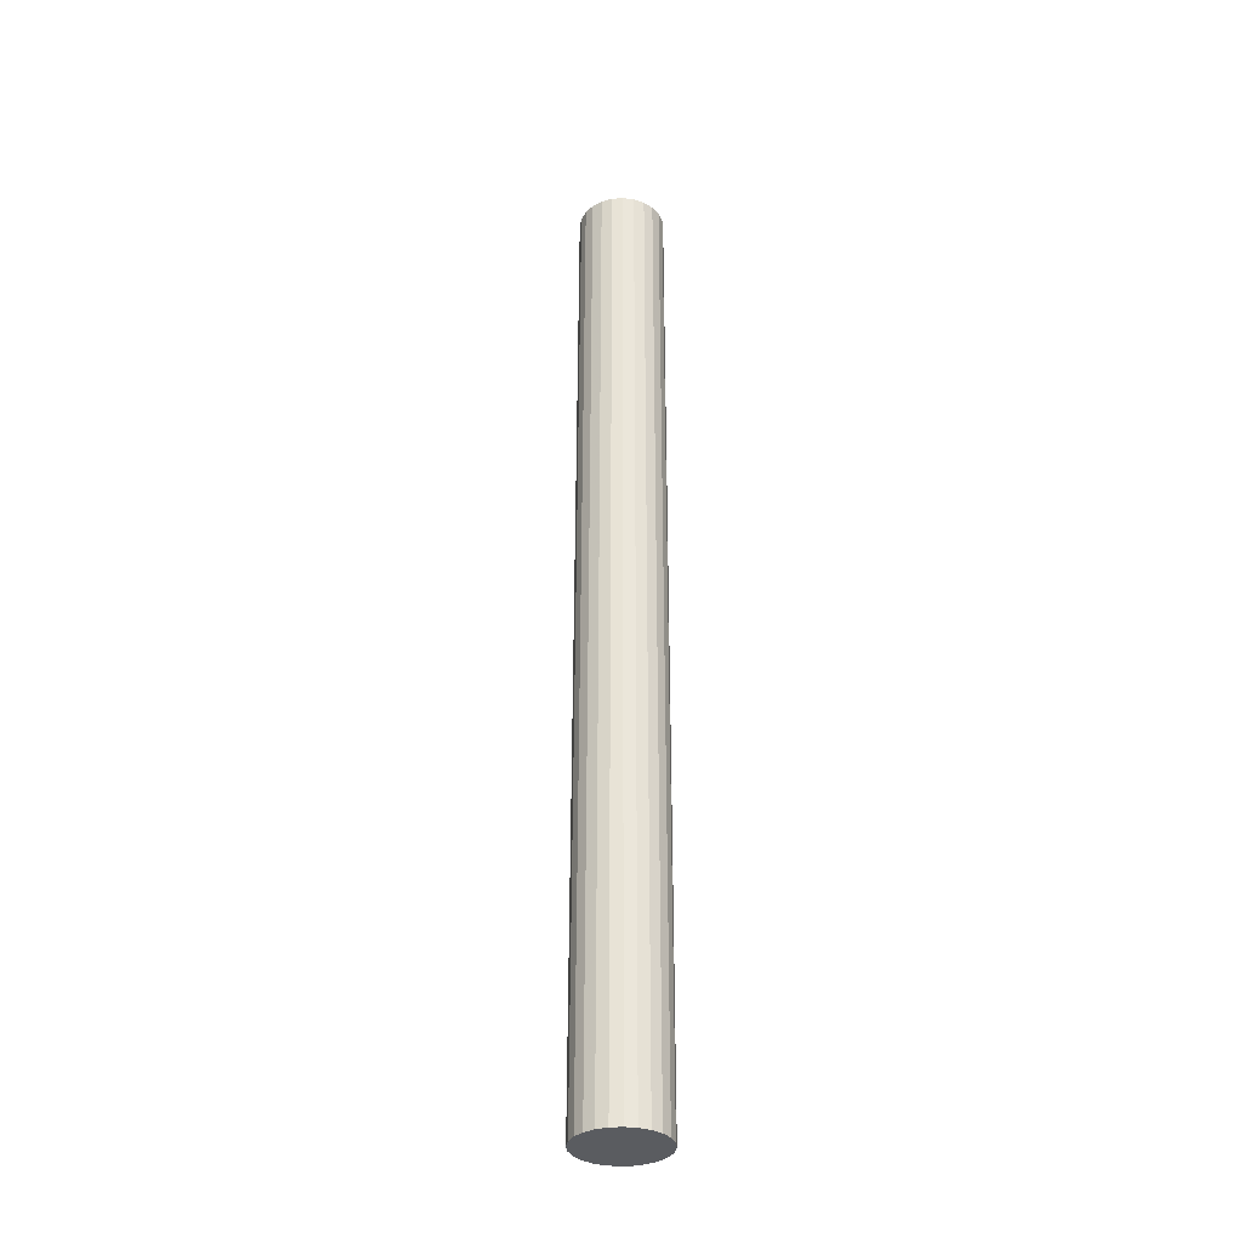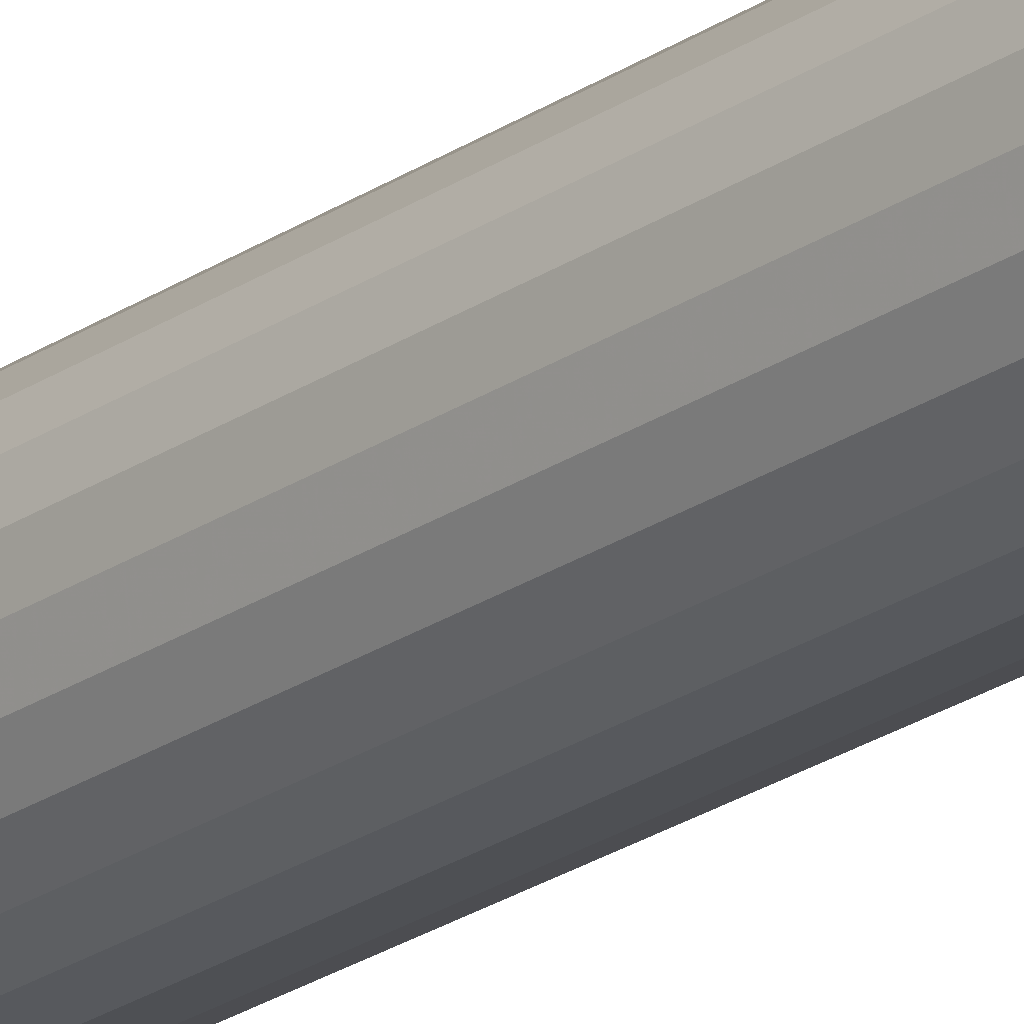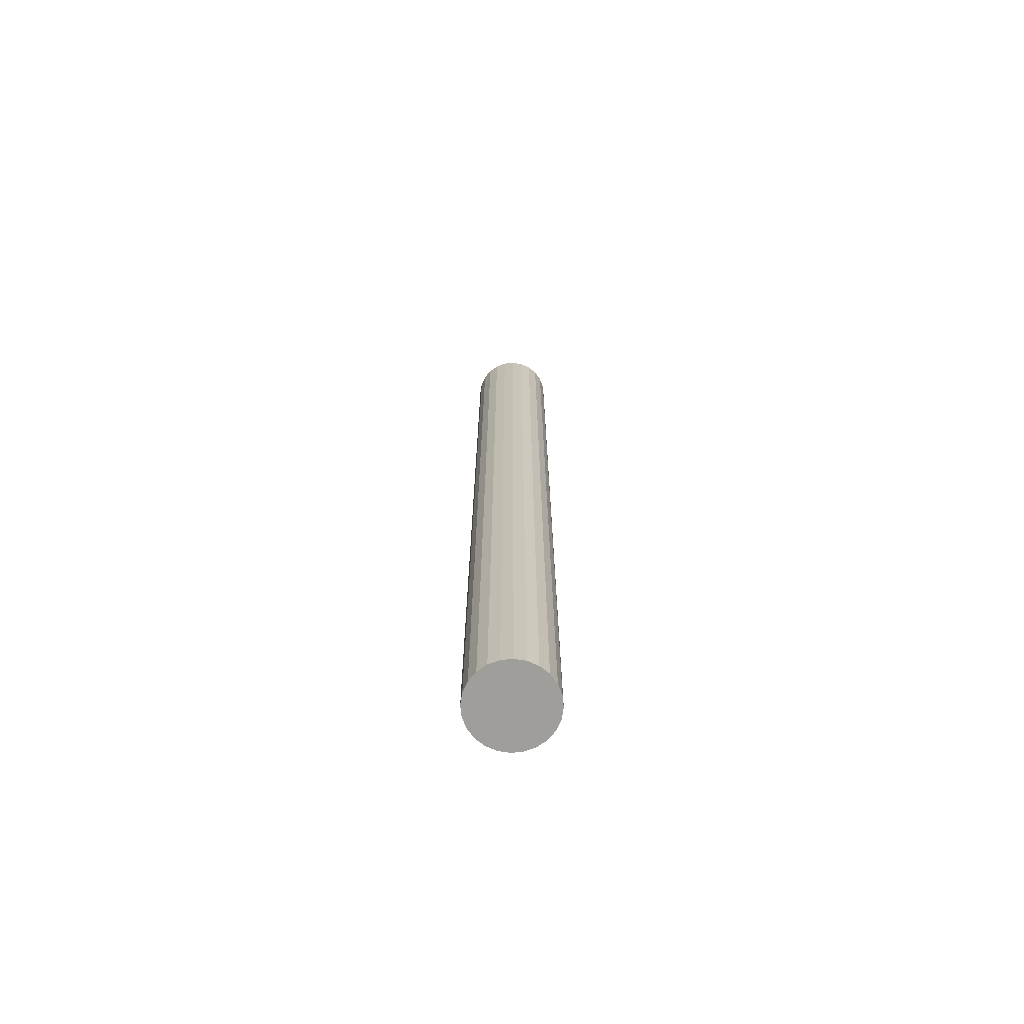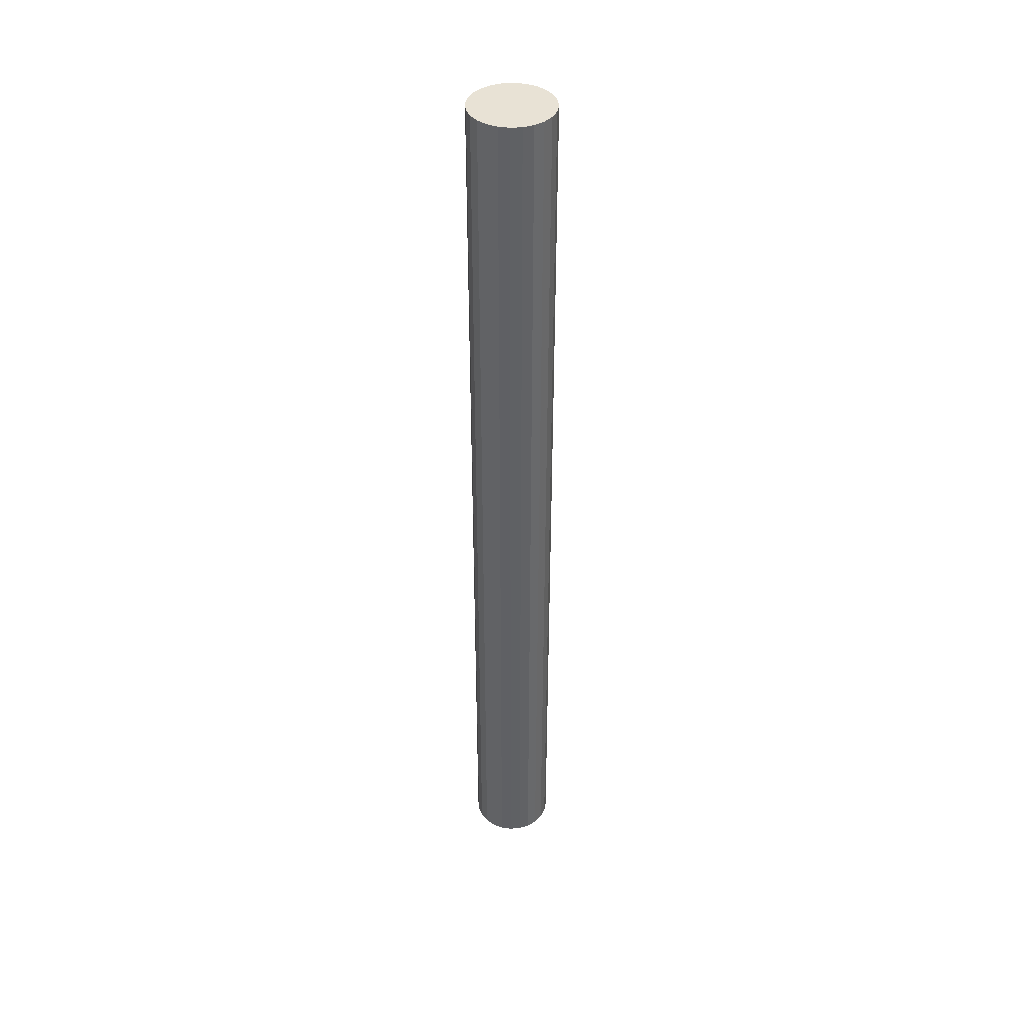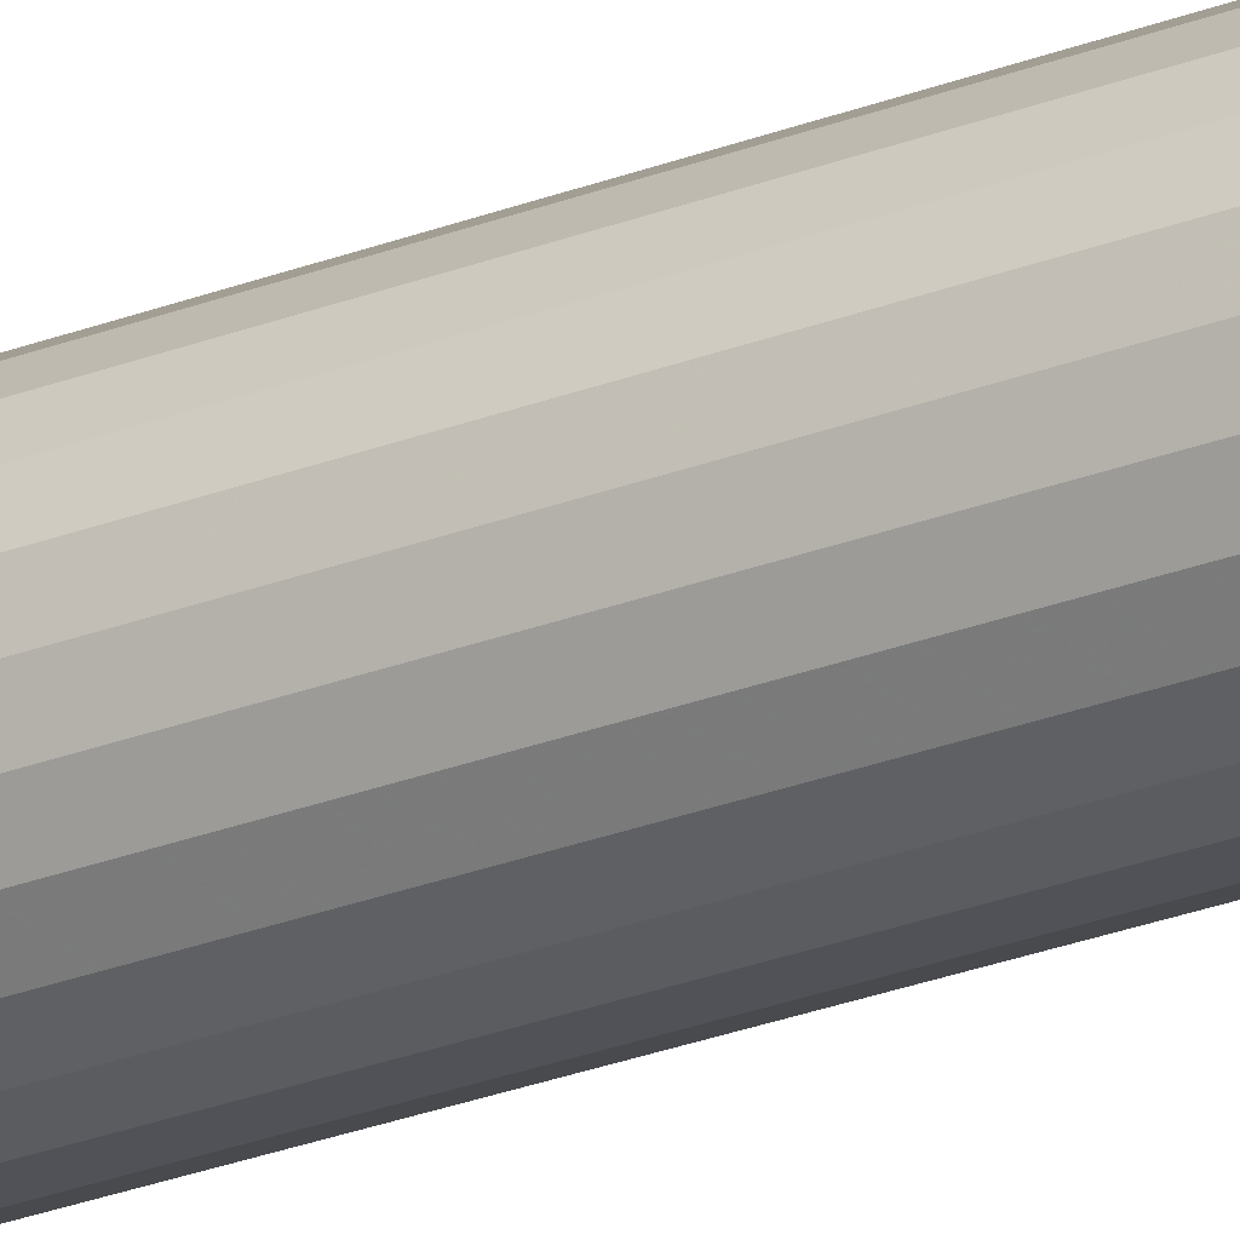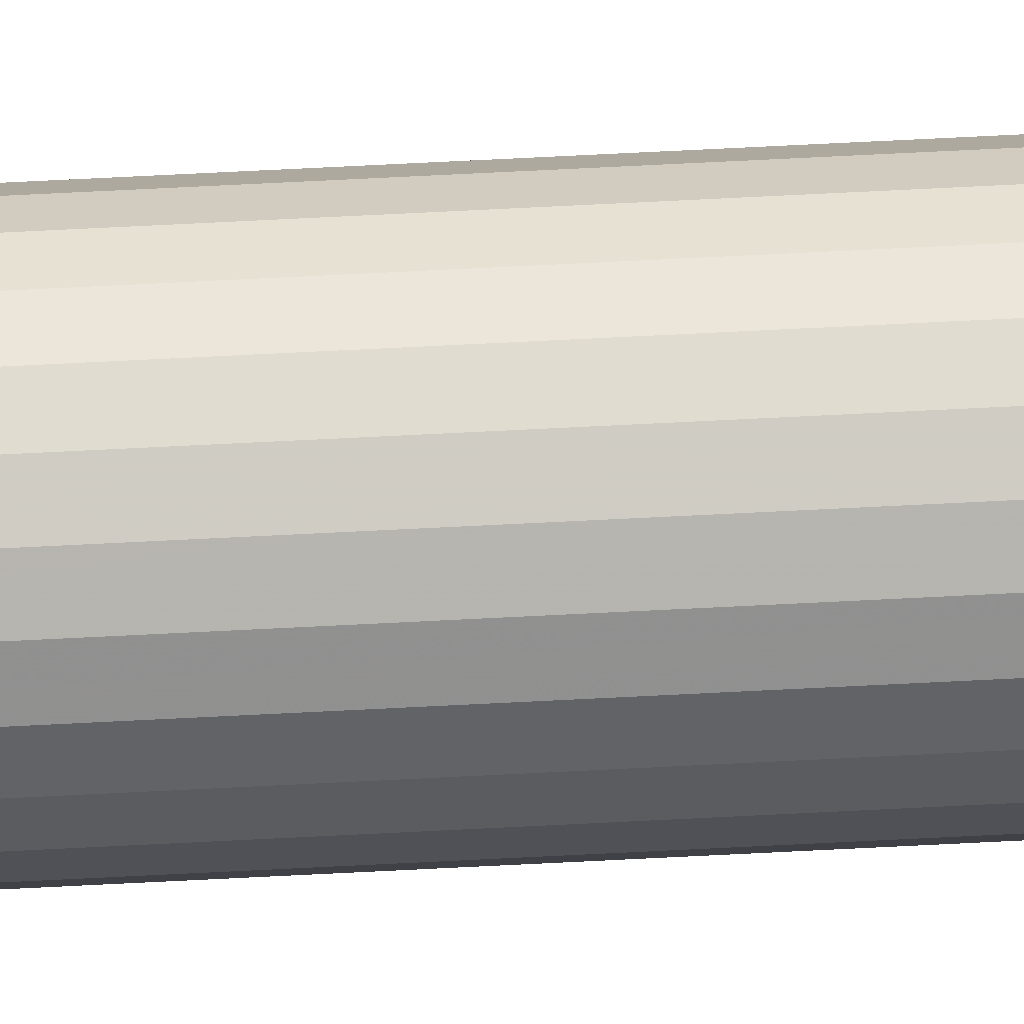
<metadata>
{"format":"obj","ext":"obj","renderer":"f3d","projection":"perspective","resolution":1024,"background":"white","views":[{"elev":-34.1,"azim":-152.0,"up":"+Y"},{"elev":-24.3,"azim":-42.1,"up":"+Z"},{"elev":-70.8,"azim":103.2,"up":"+Y"},{"elev":40.8,"azim":167.2,"up":"+Y"},{"elev":-28.5,"azim":-60.2,"up":"+Z"},{"elev":76.9,"azim":-92.8,"up":"+Z"}]}
</metadata>
<code>
v 0.2716 0.488 -0.1662
v 0.2779 -0.1085 -0.1636
v 0.2716 -0.1085 -0.1662
v 0.2779 0.488 -0.1636
v 0.2396 -0.1085 -0.1477
v 0.2396 -0.1085 -0.1342
v 0.2387 -0.1085 -0.1409
v 0.2422 -0.1085 -0.154
v 0.2422 -0.1085 -0.1278
v 0.2463 -0.1085 -0.1594
v 0.2463 -0.1085 -0.1224
v 0.2517 -0.1085 -0.1636
v 0.2517 -0.1085 -0.1183
v 0.2581 -0.1085 -0.1662
v 0.2581 -0.1085 -0.1157
v 0.2648 -0.1085 -0.1671
v 0.2648 -0.1085 -0.1148
v 0.2716 -0.1085 -0.1662
v 0.2716 -0.1085 -0.1157
v 0.2779 -0.1085 -0.1636
v 0.2779 -0.1085 -0.1183
v 0.2833 -0.1085 -0.1594
v 0.2833 -0.1085 -0.1224
v 0.2875 -0.1085 -0.154
v 0.2875 -0.1085 -0.1278
v 0.2901 -0.1085 -0.1477
v 0.2901 -0.1085 -0.1342
v 0.291 -0.1085 -0.1409
v 0.2648 0.488 -0.1671
v 0.2648 -0.1085 -0.1671
v 0.2396 0.488 -0.1342
v 0.2396 0.488 -0.1477
v 0.2387 0.488 -0.1409
v 0.2422 0.488 -0.1278
v 0.2422 0.488 -0.154
v 0.2463 0.488 -0.1224
v 0.2463 0.488 -0.1594
v 0.2517 0.488 -0.1636
v 0.2517 0.488 -0.1183
v 0.2581 0.488 -0.1662
v 0.2581 0.488 -0.1157
v 0.2648 0.488 -0.1148
v 0.2648 0.488 -0.1671
v 0.2716 0.488 -0.1157
v 0.2716 0.488 -0.1662
v 0.2779 0.488 -0.1636
v 0.2779 0.488 -0.1183
v 0.2833 0.488 -0.1594
v 0.2833 0.488 -0.1224
v 0.2875 0.488 -0.1278
v 0.2875 0.488 -0.154
v 0.2901 0.488 -0.1477
v 0.2901 0.488 -0.1342
v 0.291 0.488 -0.1409
v 0.2833 -0.1085 -0.1594
v 0.2833 0.488 -0.1594
v 0.2833 0.488 -0.1224
v 0.2779 -0.1085 -0.1183
v 0.2833 -0.1085 -0.1224
v 0.2779 0.488 -0.1183
v 0.2716 -0.1085 -0.1157
v 0.2716 0.488 -0.1157
v 0.2648 -0.1085 -0.1148
v 0.2648 0.488 -0.1148
v 0.2581 -0.1085 -0.1157
v 0.2581 0.488 -0.1157
v 0.2517 -0.1085 -0.1183
v 0.2517 0.488 -0.1183
v 0.2463 -0.1085 -0.1224
v 0.2463 0.488 -0.1224
v 0.2422 0.488 -0.1278
v 0.2422 -0.1085 -0.1278
v 0.2396 0.488 -0.1342
v 0.2396 -0.1085 -0.1342
v 0.2387 0.488 -0.1409
v 0.2387 -0.1085 -0.1409
v 0.2396 0.488 -0.1477
v 0.2396 -0.1085 -0.1477
v 0.2422 0.488 -0.154
v 0.2422 -0.1085 -0.154
v 0.2463 0.488 -0.1594
v 0.2463 -0.1085 -0.1594
v 0.2517 -0.1085 -0.1636
v 0.2517 0.488 -0.1636
v 0.2581 -0.1085 -0.1662
v 0.2581 0.488 -0.1662
v 0.2875 0.488 -0.154
v 0.2875 -0.1085 -0.154
v 0.2901 0.488 -0.1477
v 0.2901 -0.1085 -0.1477
v 0.291 0.488 -0.1409
v 0.291 -0.1085 -0.1409
v 0.2901 -0.1085 -0.1342
v 0.2901 0.488 -0.1342
v 0.2875 0.488 -0.1278
v 0.2875 -0.1085 -0.1278
f 1 2 3
f 2 1 4
f 5 6 7
f 6 5 8
f 6 8 9
f 9 8 10
f 9 10 11
f 11 10 12
f 11 12 13
f 13 12 14
f 13 14 15
f 15 14 16
f 15 16 17
f 17 16 18
f 17 18 19
f 19 18 20
f 19 20 21
f 21 20 22
f 21 22 23
f 23 22 24
f 23 24 25
f 25 24 26
f 25 26 27
f 27 26 28
f 29 3 30
f 3 29 1
f 31 32 33
f 32 31 34
f 32 34 35
f 35 34 36
f 35 36 37
f 37 36 38
f 38 36 39
f 38 39 40
f 40 39 41
f 40 41 42
f 40 42 43
f 43 42 44
f 43 44 45
f 45 44 46
f 46 44 47
f 46 47 48
f 48 47 49
f 48 49 50
f 48 50 51
f 51 50 52
f 52 50 53
f 52 53 54
f 4 55 2
f 55 4 56
f 57 58 59
f 58 57 60
f 60 61 58
f 61 60 62
f 62 63 61
f 63 62 64
f 64 65 63
f 65 64 66
f 66 67 65
f 67 66 68
f 68 69 67
f 69 68 70
f 71 69 70
f 69 71 72
f 73 72 71
f 72 73 74
f 75 74 73
f 74 75 76
f 77 76 75
f 76 77 78
f 79 78 77
f 78 79 80
f 81 80 79
f 80 81 82
f 81 83 82
f 83 81 84
f 84 85 83
f 85 84 86
f 86 30 85
f 30 86 29
f 55 87 88
f 87 55 56
f 88 89 90
f 89 88 87
f 90 91 92
f 91 90 89
f 93 91 94
f 91 93 92
f 93 95 96
f 95 93 94
f 59 95 57
f 95 59 96

</code>
